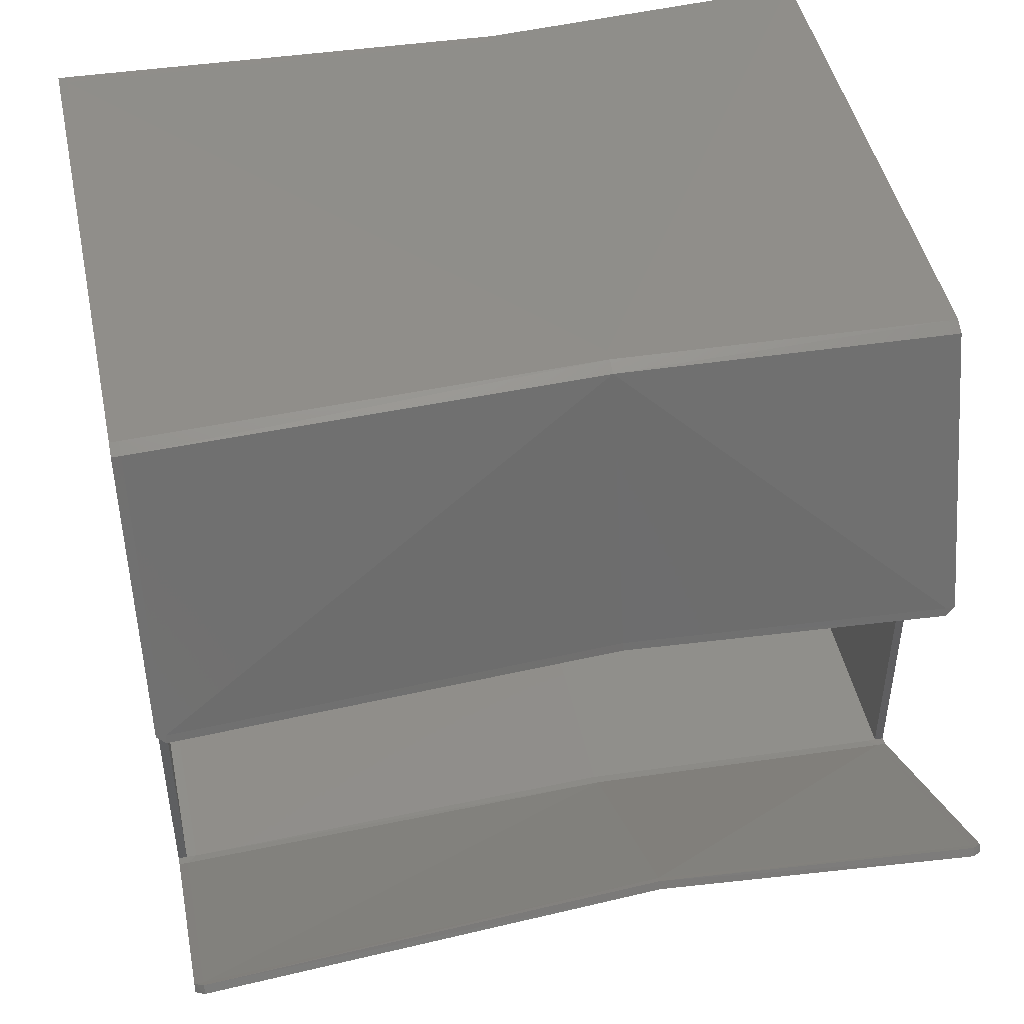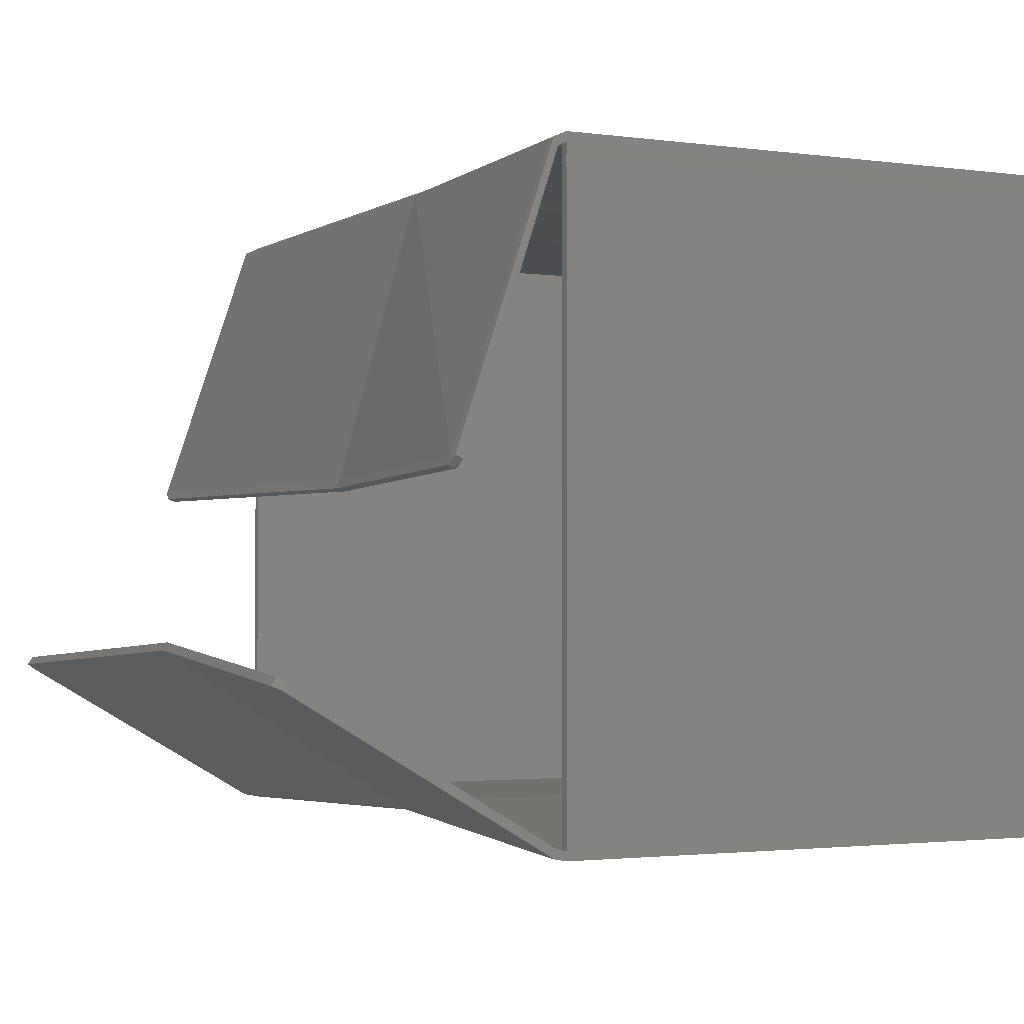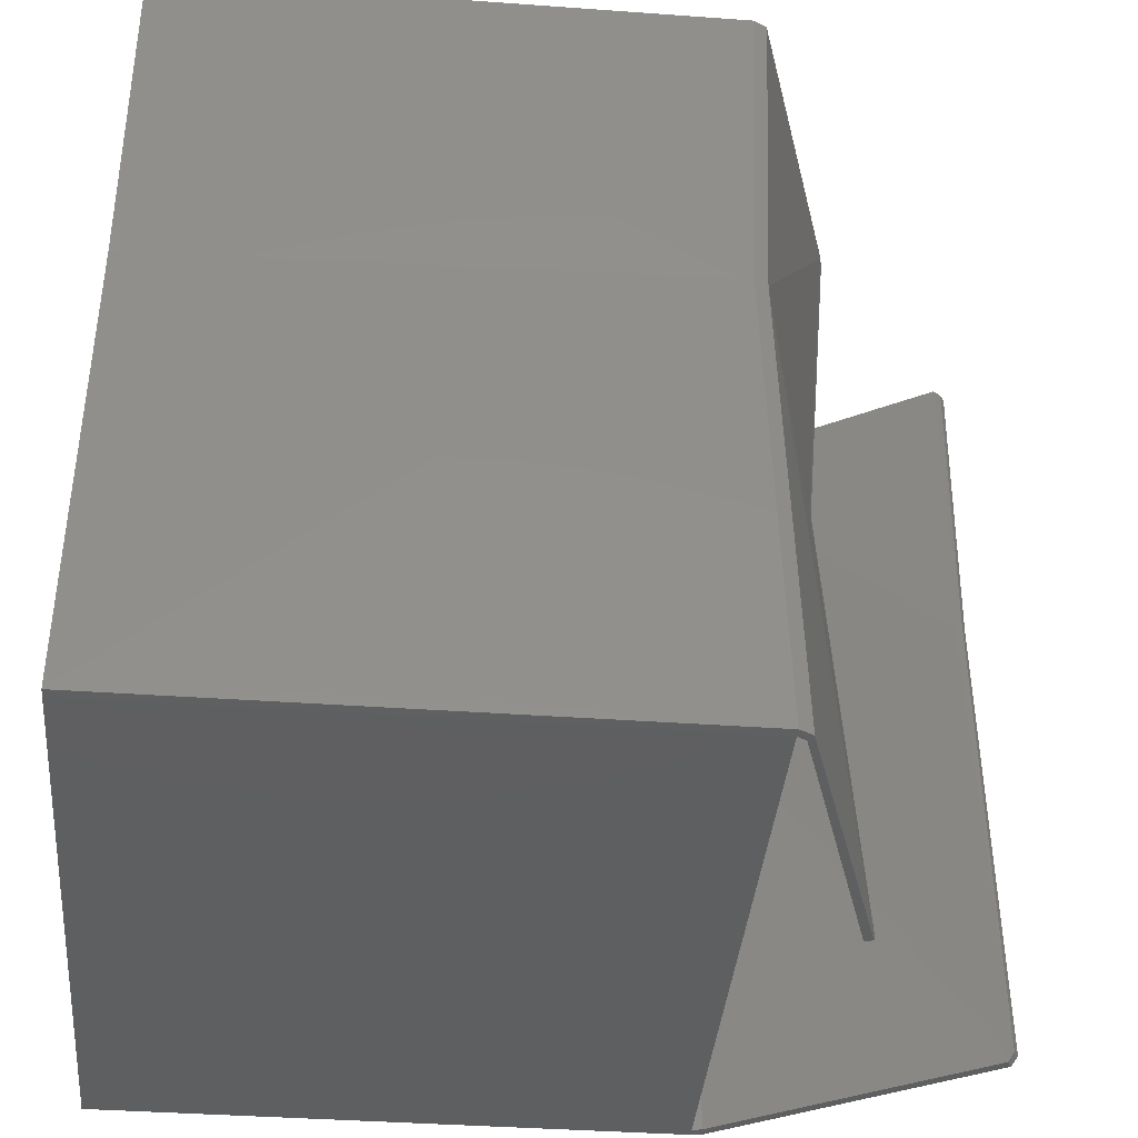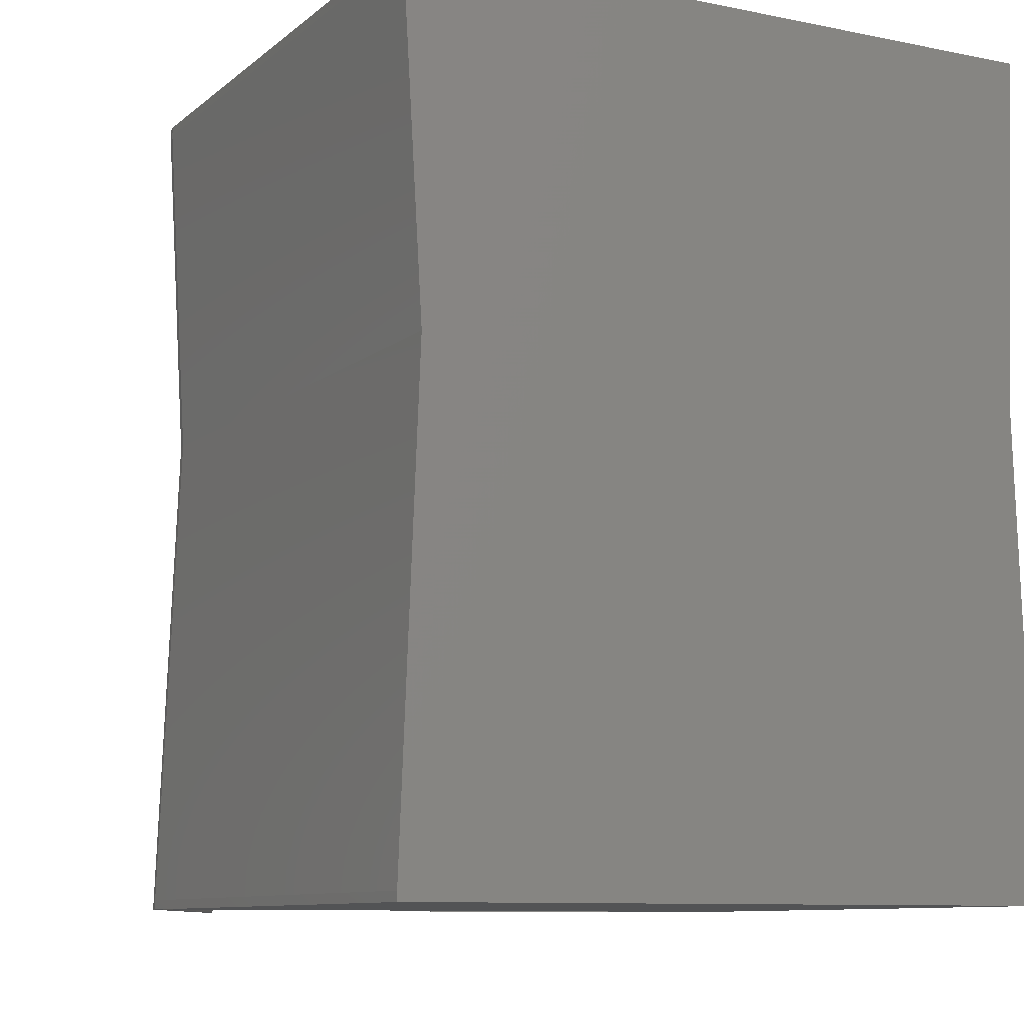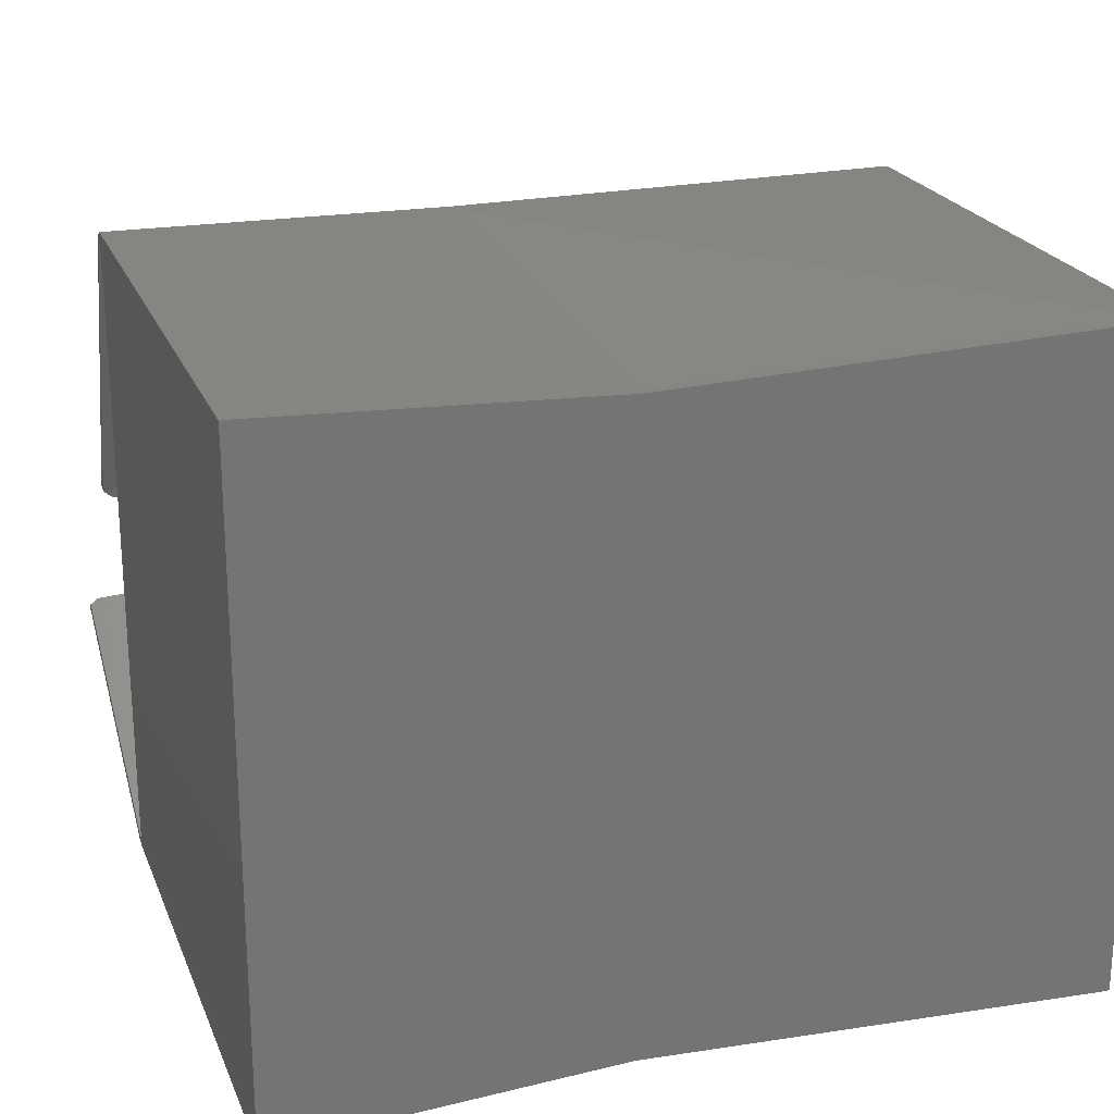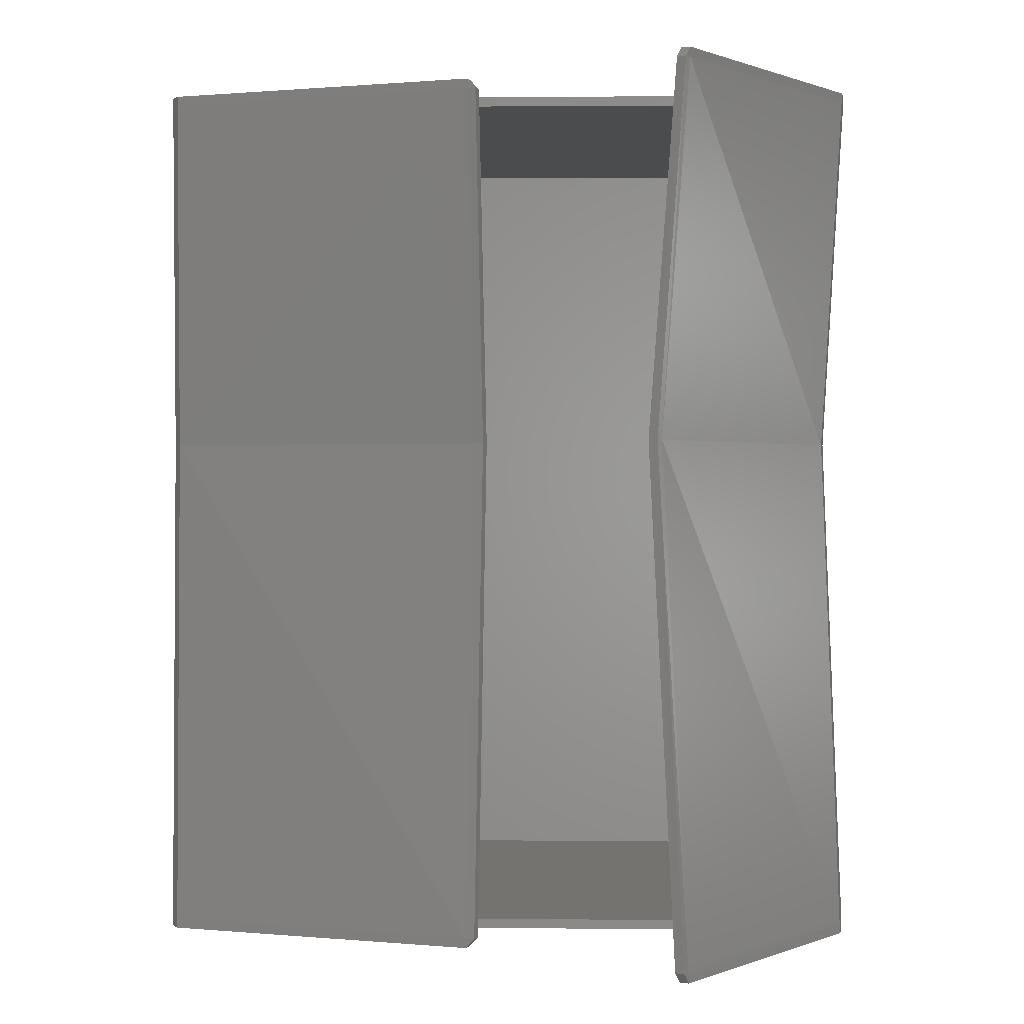
<metadata>
{"format":"stl","ext":"stl","renderer":"f3d","projection":"perspective","resolution":1024,"background":"white","views":[{"elev":46.4,"azim":78.0,"up":"+Z"},{"elev":-2.2,"azim":154.0,"up":"+Z"},{"elev":-38.7,"azim":-5.2,"up":"+Y"},{"elev":-9.7,"azim":-117.9,"up":"+Y"},{"elev":22.3,"azim":-108.2,"up":"+Z"},{"elev":0.4,"azim":92.4,"up":"+Y"}]}
</metadata>
<code>
# stl→obj: 198 verts, 392 faces
v 0.008331 0.3544 -0.2737
v 0.008331 0.3449 -0.2735
v 0.008331 0.3545 -0.2848
v 0.008331 0.3449 -0.2849
v 0.008331 0.3553 0.272
v 0.008331 0.05733 -0.2672
v 0.008331 0.3458 0.272
v 0.008331 0.05736 -0.2561
v 0.008331 0.3552 0.284
v 0.008331 0.3457 0.284
v 0.008331 0.05799 0.2711
v 0.008331 0.05796 0.2592
v 0.008331 -0.3449 0.2729
v 0.008331 -0.3456 -0.2728
v 0.008331 -0.3449 0.2849
v 0.008331 -0.3545 0.2849
v 0.008331 -0.3546 0.273
v 0.008331 -0.3458 -0.2842
v 0.008331 -0.3553 -0.2727
v 0.008331 -0.3553 -0.284
v -7.41e-08 0.3625 -0.293
v -7.287e-08 0.3545 -0.2931
v -7.37e-08 0.3627 -0.285
v -7.243e-08 0.3545 -0.2848
v -2.593e-08 0.05899 -0.2672
v -7.183e-08 0.3544 -0.2737
v -7.311e-08 0.3627 -0.2737
v -4.455e-08 0.3633 0.2721
v -4.332e-08 0.3553 0.272
v -4.395e-08 0.3635 0.2839
v -4.224e-08 0.3552 0.2921
v -4.351e-08 0.3634 0.2921
v -4.268e-08 0.3552 0.284
v 2.245e-09 0.05958 0.2711
v -2.534e-08 0.0589 -0.2561
v 1.622e-09 0.05957 0.2592
v 6.623e-08 -0.3546 0.273
v 2.67e-09 0.05959 0.2793
v 6.726e-08 -0.3545 0.293
v 6.682e-08 -0.3545 0.2849
v 6.849e-08 -0.3625 0.293
v 6.81e-08 -0.3627 0.2849
v 6.746e-08 -0.3626 0.273
v 3.767e-08 -0.3553 -0.2727
v 3.892e-08 -0.3633 -0.2725
v 3.707e-08 -0.3553 -0.284
v -2.635e-08 0.05889 -0.2754
v 3.832e-08 -0.3633 -0.2838
v 3.665e-08 -0.3553 -0.2922
v 3.791e-08 -0.3634 -0.2921
v 0.5801 0.05924 0.01587
v 0.605 0.3549 0.02094
v 0.5776 0.05927 0.02334
v 0.605 -0.3548 0.02195
v 0.6025 0.3549 0.02843
v 0.5039 0.0596 0.2866
v 0.6025 -0.3548 0.02944
v 0.6025 0.3631 0.02834
v 0.5161 0.3552 0.2863
v 0.6025 -0.363 0.02941
v 0.5161 -0.3627 0.2872
v 0.5161 -0.3545 0.2872
v 0.5161 0.3632 0.2863
v 0.5044 0.3552 0.2921
v 0.4919 0.0596 0.2924
v 0.5044 -0.3545 0.293
v 0.5044 0.3634 0.2921
v 0.4937 0.3634 0.2921
v 0.4937 0.3552 0.2921
v 0.4812 0.0596 0.2924
v 0.008118 0.3552 0.2921
v 0.4937 -0.3545 0.293
v 0.5044 -0.3625 0.293
v 0.008118 0.3634 0.2921
v 0.008118 0.05959 0.2793
v 0.008118 -0.3545 0.293
v 0.008118 -0.3625 0.293
v 0.4937 -0.3625 0.293
v 0.008118 -0.3627 0.2849
v 0.5044 -0.3627 0.2849
v 0.4937 -0.3627 0.2849
v 0.008118 -0.3626 0.273
v 0.5044 -0.3626 0.273
v 0.4937 -0.3626 0.273
v 0.5044 -0.3633 -0.2725
v 0.4937 -0.3633 -0.2725
v 0.008118 -0.3633 -0.2725
v 0.008118 -0.3633 -0.2838
v 0.5044 -0.3633 -0.2838
v 0.4937 -0.3633 -0.2838
v 0.5044 -0.3634 -0.2921
v 0.4937 -0.3634 -0.2921
v 0.008118 -0.3634 -0.2921
v 0.5044 0.3627 -0.285
v 0.5044 0.3627 -0.2737
v 0.5044 0.3545 -0.2848
v 0.5044 0.3544 -0.2737
v 0.5044 0.3553 0.272
v 0.5044 0.3633 0.2721
v 0.5044 0.3635 0.2839
v 0.5044 0.3552 0.284
v 0.7476 0.3547 -0.1433
v 0.7378 0.05907 -0.1215
v 0.752 0.3547 -0.1502
v 0.7417 0.05909 -0.1285
v 0.7476 -0.355 -0.1423
v 0.752 -0.3551 -0.1494
v 0.7422 0.3629 -0.1466
v 0.7461 0.3628 -0.1535
v 0.5132 0.3626 -0.2829
v 0.5151 0.3625 -0.2909
v 0.5044 0.3625 -0.293
v 0.5972 -0.3549 0.01917
v 0.5723 0.05922 0.01317
v 0.5972 0.3548 0.01839
v 0.5952 0.363 0.02567
v 0.5122 0.3634 0.2793
v 0.7422 0.3546 -0.1466
v 0.5132 0.3546 -0.283
v 0.7319 0.05909 -0.1249
v 0.5132 0.05892 -0.2651
v 0.7422 -0.3551 -0.1458
v 0.7422 -0.3631 -0.1457
v 0.5132 -0.3633 -0.2818
v 0.5132 -0.3552 -0.282
v 0.5044 -0.3553 -0.284
v 0.5044 -0.3458 -0.2842
v 0.5044 0.3449 -0.2849
v 0.5044 0.05733 -0.2672
v 0.4934 0.3449 -0.2849
v 0.4934 0.05733 -0.2672
v 0.4934 -0.3553 -0.284
v 0.4934 -0.3458 -0.2842
v 0.01889 -0.3553 -0.284
v 0.01889 0.05733 -0.2672
v 0.01889 -0.3458 -0.2842
v 0.01889 0.3449 -0.2849
v 0.4934 0.3545 -0.2848
v 0.01889 0.3545 -0.2848
v 0.4934 0.3544 -0.2737
v 0.01889 0.3544 -0.2737
v 0.01889 0.3553 0.272
v 0.01889 0.3552 0.284
v 0.4934 0.3553 0.272
v 0.4934 0.3552 0.284
v 0.5044 -0.3553 -0.2727
v 0.5044 -0.3546 0.273
v 0.5044 -0.3545 0.2849
v 0.01889 -0.3553 -0.2727
v 0.4934 -0.3553 -0.2727
v 0.4934 -0.3546 0.273
v 0.01889 -0.3546 0.273
v 0.4934 -0.3545 0.2849
v 0.01889 -0.3545 0.2849
v 0.01889 -0.3449 0.2849
v 0.4934 -0.3449 0.2849
v 0.481 0.058 0.2843
v 0.01889 0.05799 0.2711
v 0.01889 0.3457 0.284
v 0.4934 0.3457 0.284
v 0.4919 0.058 0.2843
v 0.5044 -0.3449 0.2849
v 0.5044 0.3457 0.284
v 0.5122 0.3552 0.2793
v 0.4995 0.0596 0.2797
v 0.5122 -0.3545 0.2802
v 0.5952 0.3549 0.02557
v 0.5698 0.05927 0.0205
v 0.5952 -0.3547 0.02658
v 0.5952 -0.363 0.02656
v 0.5122 -0.3627 0.2803
v 0.7461 -0.3632 -0.1529
v 0.5151 -0.3635 -0.29
v 0.7461 -0.3551 -0.1525
v 0.7358 0.05902 -0.1321
v 0.5151 -0.3553 -0.2897
v 0.5151 0.05883 -0.2734
v 0.7461 0.3548 -0.1536
v 0.5151 0.3545 -0.2907
v 0.5044 -0.3553 -0.2922
v 0.5044 0.05889 -0.2754
v 0.5044 0.3545 -0.2931
v 0.4937 0.3545 -0.2931
v 0.4937 0.05889 -0.2754
v 0.4937 -0.3553 -0.2922
v 0.008118 -0.3553 -0.2922
v 0.008118 0.05889 -0.2754
v 0.008118 0.3545 -0.2931
v 0.4937 0.3625 -0.293
v 0.008118 0.3625 -0.293
v 0.008118 0.3627 -0.285
v 0.4937 0.3627 -0.285
v 0.4937 0.3627 -0.2737
v 0.008118 0.3627 -0.2737
v 0.008118 0.3633 0.2721
v 0.008118 0.3635 0.2839
v 0.4937 0.3633 0.2721
v 0.4937 0.3635 0.2839
f 1 2 3
f 2 4 3
f 1 5 2
f 6 4 2
f 5 7 2
f 2 7 8
f 8 6 2
f 5 9 7
f 9 10 7
f 10 11 7
f 7 12 8
f 11 12 7
f 12 13 8
f 13 12 11
f 13 14 8
f 8 14 6
f 15 13 11
f 13 15 16
f 17 13 16
f 14 13 17
f 14 18 6
f 19 14 17
f 14 19 20
f 18 14 20
f 21 22 23
f 22 24 23
f 24 22 25
f 23 24 26
f 26 24 25
f 27 23 26
f 28 27 26
f 29 28 26
f 28 29 30
f 31 32 30
f 29 33 30
f 33 31 30
f 33 29 34
f 31 33 34
f 29 26 35
f 35 26 25
f 29 36 34
f 36 29 35
f 34 36 37
f 36 35 37
f 38 31 34
f 39 38 34
f 40 39 34
f 39 40 41
f 40 42 41
f 42 40 43
f 40 34 37
f 40 37 43
f 35 44 37
f 35 25 44
f 43 37 45
f 37 44 45
f 25 46 44
f 44 46 45
f 22 47 25
f 25 47 46
f 46 48 45
f 47 49 46
f 48 46 49
f 50 48 49
f 51 52 53
f 51 53 54
f 52 55 53
f 56 53 55
f 53 57 54
f 53 56 57
f 55 52 58
f 59 56 55
f 55 58 59
f 54 57 60
f 61 60 57
f 56 62 57
f 62 61 57
f 58 63 59
f 59 64 56
f 59 63 64
f 56 65 62
f 64 65 56
f 65 66 62
f 62 66 61
f 63 67 64
f 64 67 68
f 64 69 65
f 69 64 68
f 69 70 65
f 71 69 68
f 69 71 70
f 72 66 65
f 70 72 65
f 66 73 61
f 66 72 73
f 74 71 68
f 71 74 32
f 31 71 32
f 71 75 70
f 75 71 31
f 76 72 70
f 75 76 70
f 38 75 31
f 75 38 76
f 38 39 76
f 39 41 76
f 76 77 72
f 41 77 76
f 77 78 72
f 72 78 73
f 41 42 77
f 78 77 79
f 42 79 77
f 80 73 78
f 81 78 79
f 81 80 78
f 81 79 82
f 82 79 42
f 83 80 81
f 84 81 82
f 84 83 81
f 85 83 84
f 86 84 82
f 86 85 84
f 43 82 42
f 87 86 82
f 87 82 43
f 45 87 43
f 86 87 88
f 88 87 45
f 89 85 86
f 90 86 88
f 90 89 86
f 89 90 91
f 90 92 91
f 93 92 90
f 88 93 90
f 48 88 45
f 88 48 93
f 48 50 93
f 94 95 96
f 95 97 96
f 97 95 98
f 95 99 98
f 99 100 98
f 100 101 98
f 102 103 104
f 103 105 104
f 105 103 106
f 107 105 106
f 102 104 108
f 104 109 108
f 108 109 110
f 109 111 110
f 110 111 94
f 111 112 94
f 54 113 51
f 113 114 51
f 51 114 52
f 114 115 52
f 115 116 52
f 116 58 52
f 116 117 58
f 117 63 58
f 117 100 63
f 100 67 63
f 108 118 102
f 103 102 118
f 119 118 108
f 120 103 118
f 120 118 119
f 106 103 120
f 121 120 119
f 122 106 120
f 122 120 121
f 122 123 106
f 123 122 124
f 125 122 121
f 122 125 124
f 124 125 89
f 125 126 89
f 125 121 127
f 125 127 126
f 121 119 128
f 121 129 127
f 129 121 128
f 128 130 129
f 129 131 127
f 130 131 129
f 132 126 127
f 131 133 127
f 133 132 127
f 134 132 133
f 131 135 133
f 136 134 133
f 135 136 133
f 20 134 136
f 18 20 136
f 6 18 136
f 135 6 136
f 137 135 131
f 130 137 131
f 110 119 108
f 119 110 94
f 96 119 94
f 128 119 96
f 96 138 128
f 138 130 128
f 6 135 4
f 135 137 4
f 3 4 137
f 139 3 137
f 139 137 130
f 138 139 130
f 138 140 139
f 140 141 139
f 139 141 3
f 141 1 3
f 5 1 141
f 142 141 140
f 142 5 141
f 143 9 5
f 142 143 5
f 144 142 140
f 143 142 144
f 145 143 144
f 145 144 101
f 144 98 101
f 144 140 98
f 140 97 98
f 97 140 138
f 96 97 138
f 89 126 85
f 126 146 85
f 146 147 85
f 147 83 85
f 147 148 83
f 148 80 83
f 20 19 134
f 19 149 134
f 134 149 150
f 132 134 150
f 126 132 150
f 146 126 150
f 150 149 151
f 146 150 151
f 19 17 149
f 149 152 151
f 17 152 149
f 151 152 153
f 152 17 154
f 152 154 153
f 147 146 151
f 147 151 153
f 17 16 154
f 153 154 155
f 155 154 16
f 148 147 153
f 156 153 155
f 148 153 156
f 15 155 16
f 157 156 155
f 158 155 15
f 158 157 155
f 11 158 15
f 157 158 159
f 159 158 11
f 10 159 11
f 10 9 159
f 9 143 159
f 160 157 159
f 159 143 160
f 157 161 156
f 161 157 160
f 161 162 156
f 162 148 156
f 143 145 160
f 160 145 101
f 163 161 160
f 163 160 101
f 163 164 161
f 101 164 163
f 161 165 162
f 164 165 161
f 166 148 162
f 165 166 162
f 164 101 100
f 117 164 100
f 164 167 165
f 167 164 117
f 116 167 117
f 167 116 115
f 167 168 165
f 167 115 168
f 168 169 165
f 169 166 165
f 115 114 168
f 168 114 169
f 114 113 169
f 170 169 113
f 169 170 166
f 170 171 166
f 166 171 148
f 171 80 148
f 106 123 107
f 123 172 107
f 123 124 172
f 124 173 172
f 124 89 173
f 89 91 173
f 54 60 113
f 60 170 113
f 170 60 61
f 171 170 61
f 171 61 80
f 61 73 80
f 107 174 105
f 172 174 107
f 174 175 105
f 174 176 175
f 174 172 176
f 105 175 104
f 176 177 175
f 175 178 104
f 175 177 178
f 178 109 104
f 177 179 178
f 178 179 109
f 176 180 177
f 177 181 179
f 180 181 177
f 179 111 109
f 181 182 179
f 179 182 111
f 182 112 111
f 182 183 112
f 182 181 183
f 172 173 176
f 176 173 180
f 181 180 184
f 181 184 183
f 173 91 180
f 180 185 184
f 180 91 185
f 91 92 185
f 184 185 186
f 185 92 186
f 183 184 187
f 187 184 186
f 92 93 186
f 93 50 49
f 186 93 49
f 186 49 47
f 187 186 47
f 187 47 22
f 188 183 187
f 188 187 22
f 189 183 188
f 183 189 112
f 190 188 22
f 190 189 188
f 21 190 22
f 190 21 23
f 190 191 189
f 191 190 23
f 112 189 94
f 191 192 189
f 189 192 94
f 193 192 191
f 192 193 94
f 23 27 191
f 194 193 191
f 27 194 191
f 194 195 193
f 195 194 27
f 28 195 27
f 28 30 195
f 30 32 74
f 30 196 195
f 196 30 74
f 195 197 193
f 195 196 197
f 198 196 74
f 68 198 74
f 196 198 197
f 193 95 94
f 99 95 193
f 197 99 193
f 197 198 99
f 198 100 99
f 198 68 100
f 68 67 100

</code>
